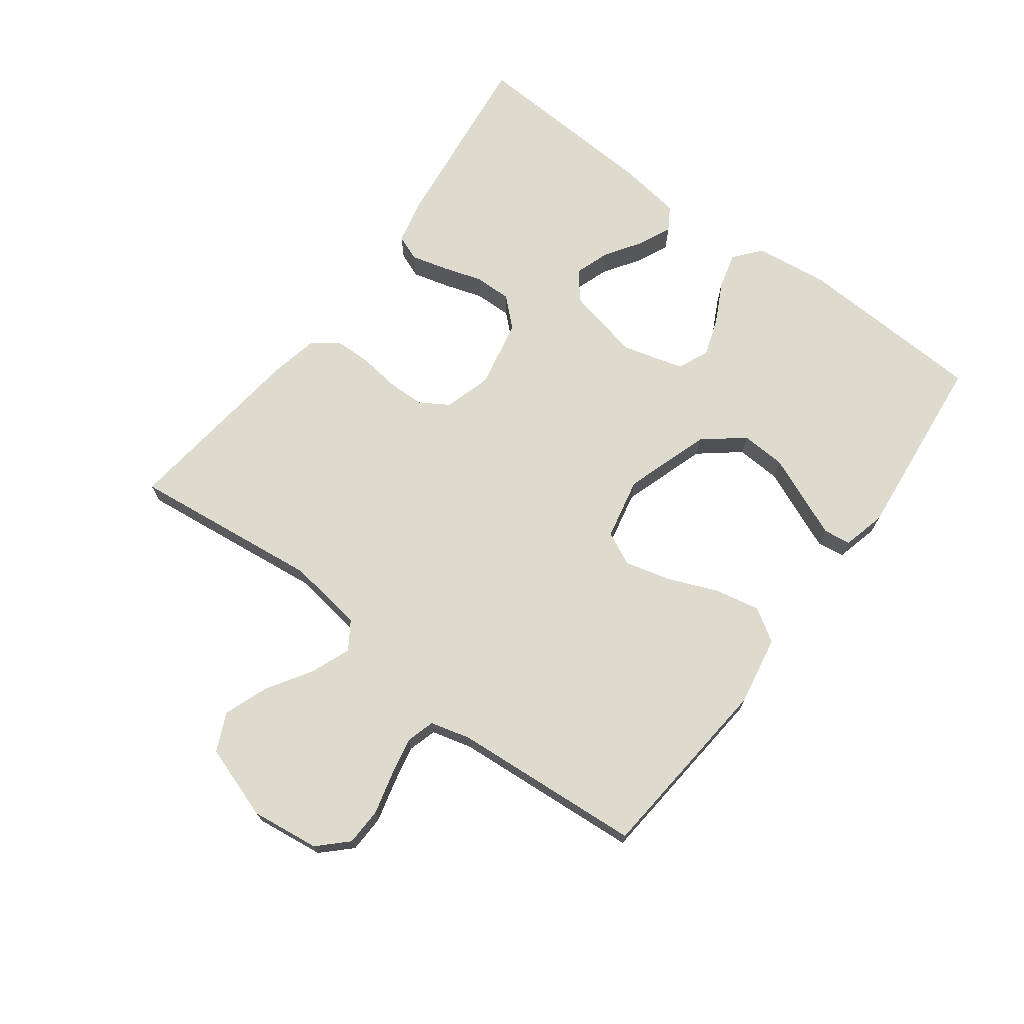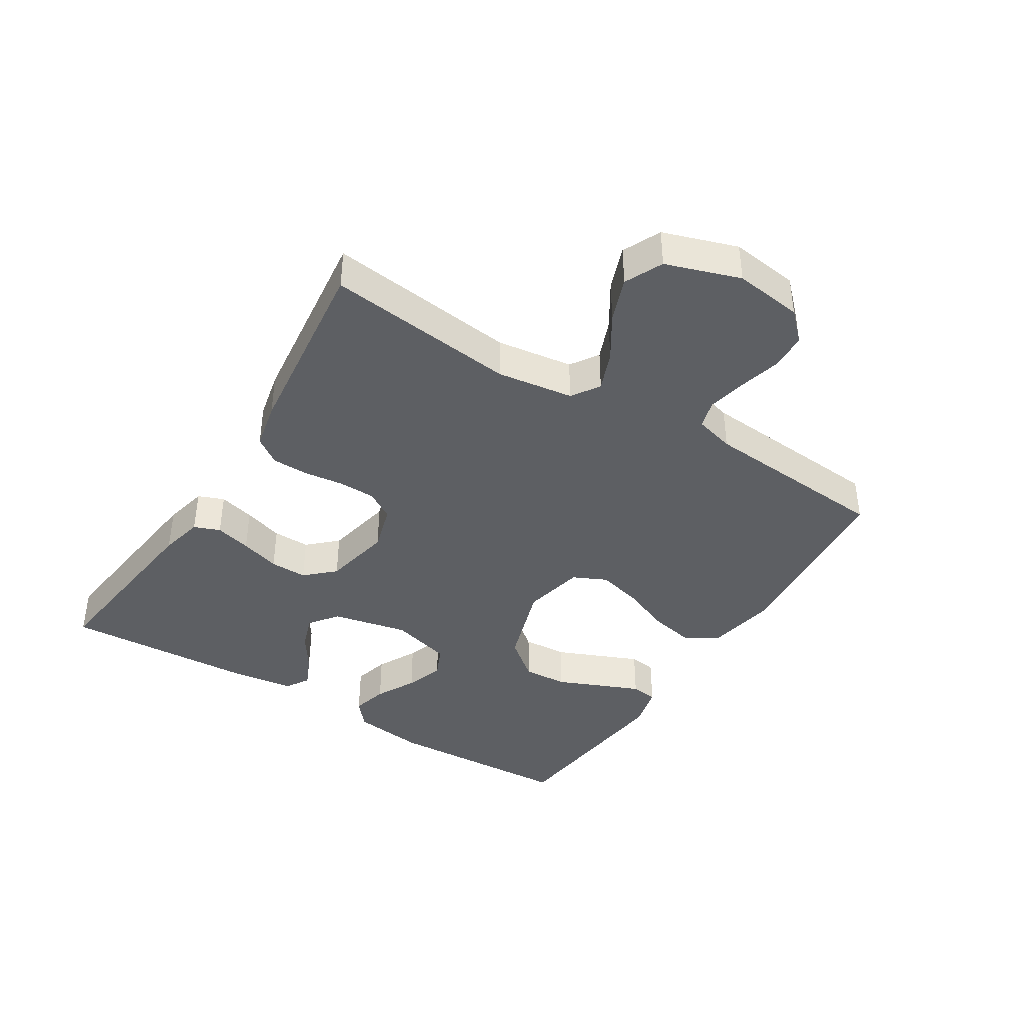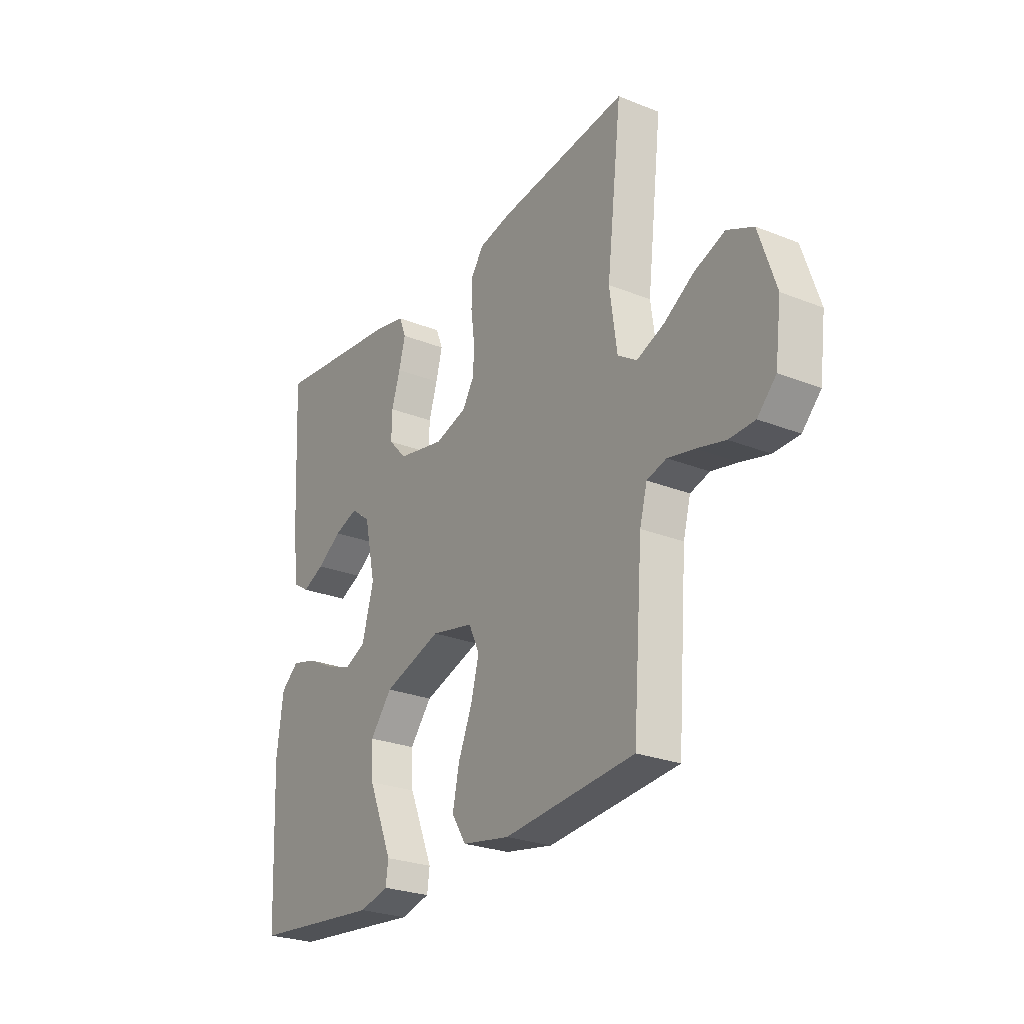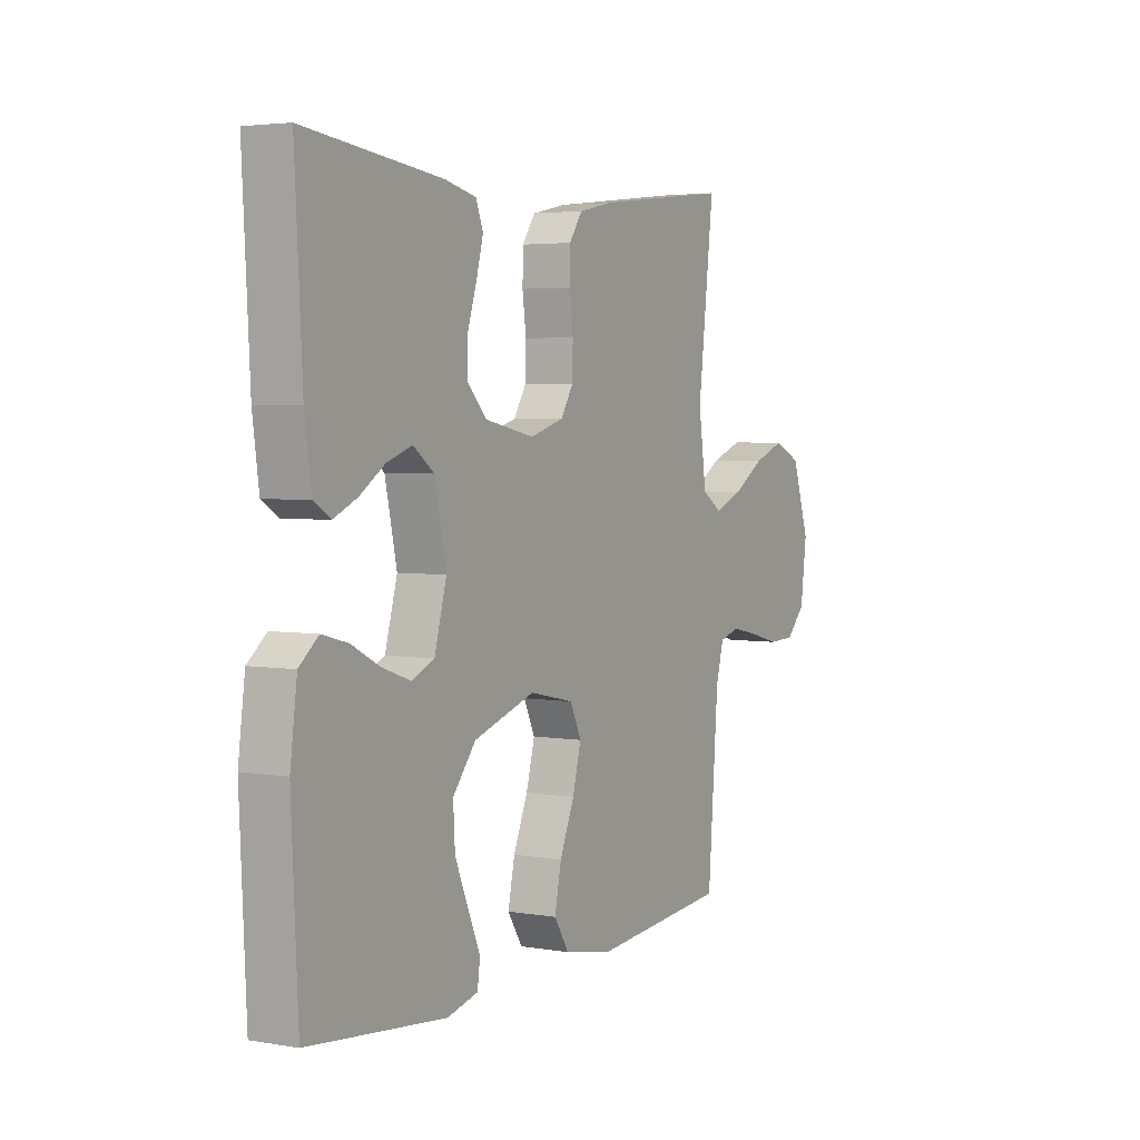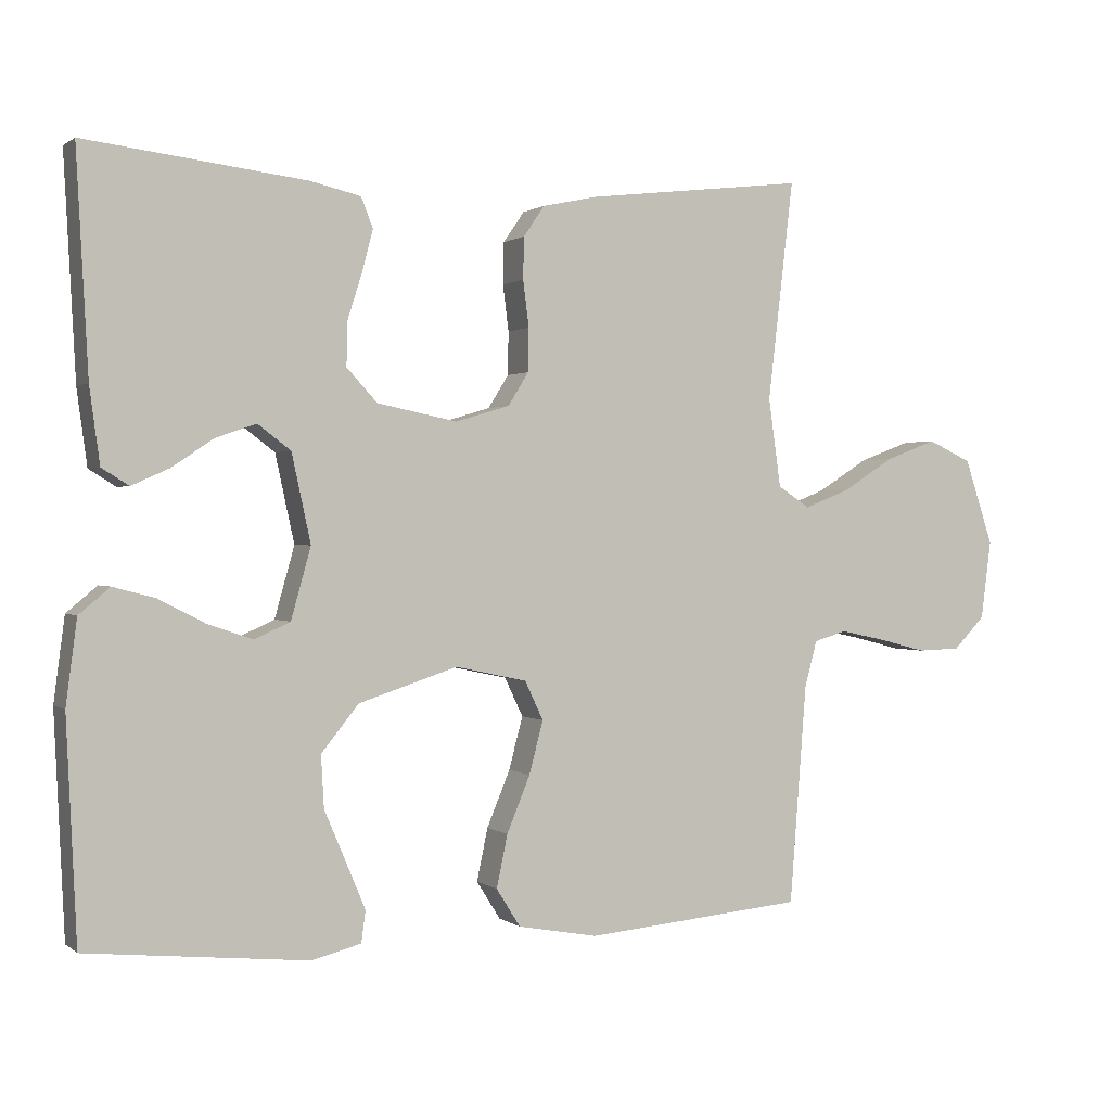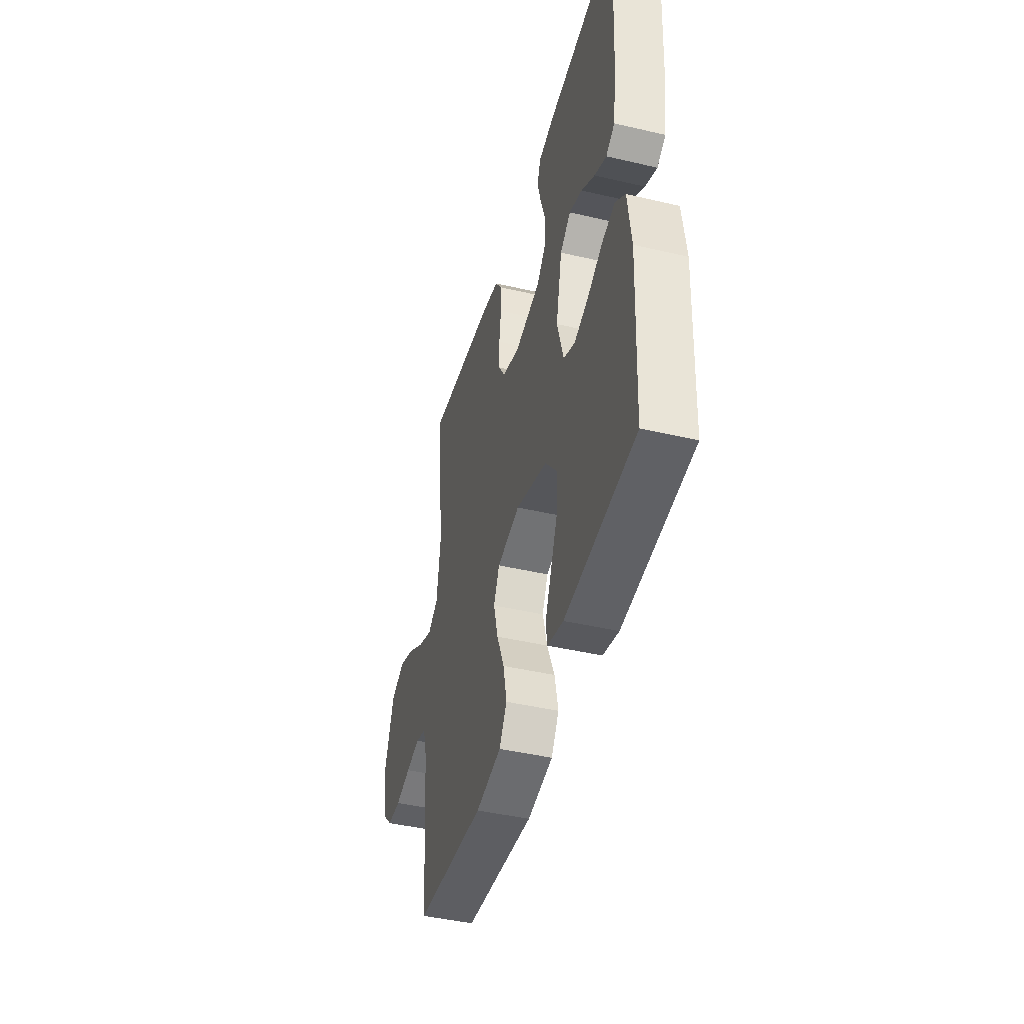
<metadata>
{"format":"obj","ext":"obj","renderer":"f3d","projection":"perspective","resolution":1024,"background":"white","views":[{"elev":71.1,"azim":126.8,"up":"+Y"},{"elev":-40.3,"azim":58.0,"up":"+Y"},{"elev":-26.0,"azim":57.7,"up":"+Z"},{"elev":3.7,"azim":-60.3,"up":"+Z"},{"elev":0.8,"azim":-23.7,"up":"+Z"},{"elev":-43.6,"azim":-105.4,"up":"+Z"}]}
</metadata>
<code>
v 0.5 0.07 -0.5
v 0.2 0.07 -0.527
v 0.09 0.07 -0.507
v 0.057 0.07 -0.455
v 0.072 0.07 -0.383
v 0.104 0.07 -0.306
v 0.123 0.07 -0.234
v 0.098 0.07 -0.181
v 0 0.07 -0.16
v -0.135 0.07 -0.204
v -0.186 0.07 -0.267
v -0.182 0.07 -0.338
v -0.152 0.07 -0.409
v -0.126 0.07 -0.471
v -0.132 0.07 -0.514
v -0.2 0.07 -0.531
v -0.5 0.07 -0.5
v -0.514 0.07 -0.2
v -0.499 0.07 -0.085
v -0.457 0.07 -0.05
v -0.4 0.07 -0.065
v -0.336 0.07 -0.098
v -0.275 0.07 -0.119
v -0.226 0.07 -0.097
v -0.199 0.07 0
v -0.225 0.07 0.12
v -0.27 0.07 0.154
v -0.325 0.07 0.135
v -0.382 0.07 0.097
v -0.433 0.07 0.074
v -0.47 0.07 0.097
v -0.484 0.07 0.2
v -0.5 0.07 0.5
v -0.2 0.07 0.464
v -0.131 0.07 0.448
v -0.115 0.07 0.407
v -0.13 0.07 0.35
v -0.15 0.07 0.287
v -0.151 0.07 0.228
v -0.109 0.07 0.183
v 0 0.07 0.161
v 0.074 0.07 0.183
v 0.102 0.07 0.228
v 0.103 0.07 0.287
v 0.095 0.07 0.35
v 0.096 0.07 0.407
v 0.125 0.07 0.449
v 0.2 0.07 0.465
v 0.5 0.07 0.5
v 0.465 0.07 0.2
v 0.482 0.07 0.079
v 0.526 0.07 0.05
v 0.589 0.07 0.075
v 0.659 0.07 0.119
v 0.729 0.07 0.145
v 0.789 0.07 0.117
v 0.828 0.07 0
v 0.814 0.07 -0.108
v 0.771 0.07 -0.152
v 0.712 0.07 -0.154
v 0.646 0.07 -0.137
v 0.585 0.07 -0.124
v 0.54 0.07 -0.137
v 0.523 0.07 -0.2
v 0.5 0 -0.5
v 0.2 0 -0.527
v 0.09 0 -0.507
v 0.057 0 -0.455
v 0.072 0 -0.383
v 0.104 0 -0.306
v 0.123 0 -0.234
v 0.098 0 -0.181
v 0 0 -0.16
v -0.135 0 -0.204
v -0.186 0 -0.267
v -0.182 0 -0.338
v -0.152 0 -0.409
v -0.126 0 -0.471
v -0.132 0 -0.514
v -0.2 0 -0.531
v -0.5 0 -0.5
v -0.514 0 -0.2
v -0.499 0 -0.085
v -0.457 0 -0.05
v -0.4 0 -0.065
v -0.336 0 -0.098
v -0.275 0 -0.119
v -0.226 0 -0.097
v -0.199 0 0
v -0.225 0 0.12
v -0.27 0 0.154
v -0.325 0 0.135
v -0.382 0 0.097
v -0.433 0 0.074
v -0.47 0 0.097
v -0.484 0 0.2
v -0.5 0 0.5
v -0.2 0 0.464
v -0.131 0 0.448
v -0.115 0 0.407
v -0.13 0 0.35
v -0.15 0 0.287
v -0.151 0 0.228
v -0.109 0 0.183
v 0 0 0.161
v 0.074 0 0.183
v 0.102 0 0.228
v 0.103 0 0.287
v 0.095 0 0.35
v 0.096 0 0.407
v 0.125 0 0.449
v 0.2 0 0.465
v 0.5 0 0.5
v 0.465 0 0.2
v 0.482 0 0.079
v 0.526 0 0.05
v 0.589 0 0.075
v 0.659 0 0.119
v 0.729 0 0.145
v 0.789 0 0.117
v 0.828 0 0
v 0.814 0 -0.108
v 0.771 0 -0.152
v 0.712 0 -0.154
v 0.646 0 -0.137
v 0.585 0 -0.124
v 0.54 0 -0.137
v 0.523 0 -0.2
f 58 59 60 61
f 58 61 62
f 57 58 62
f 56 57 62 63
f 53 54 55 56
f 52 53 56 63
f 47 48 49 50
f 47 50 51
f 44 45 46 47
f 43 44 47 51
f 42 43 51 52
f 35 36 37 38
f 33 34 35 38
f 33 38 39
f 32 33 39 40
f 28 29 30 31
f 27 28 31 32
f 19 20 21 22
f 19 22 23
f 18 19 23
f 17 18 23
f 16 17 23 24
f 12 13 14 15
f 12 15 16
f 11 12 16 24
f 3 4 5 6
f 3 6 7
f 64 1 2 3
f 64 3 7
f 63 64 7 8
f 41 42 52 63
f 41 63 8 9
f 27 32 40 41
f 26 27 41
f 25 26 41 9
f 10 11 24 25
f 9 10 25
f 125 124 123 122
f 126 125 122
f 126 122 121
f 127 126 121 120
f 120 119 118 117
f 127 120 117 116
f 114 113 112 111
f 115 114 111
f 111 110 109 108
f 115 111 108 107
f 116 115 107 106
f 102 101 100 99
f 102 99 98 97
f 103 102 97
f 104 103 97 96
f 95 94 93 92
f 96 95 92 91
f 86 85 84 83
f 87 86 83
f 87 83 82
f 87 82 81
f 88 87 81 80
f 79 78 77 76
f 80 79 76
f 88 80 76 75
f 70 69 68 67
f 71 70 67
f 67 66 65 128
f 71 67 128
f 72 71 128 127
f 127 116 106 105
f 73 72 127 105
f 105 104 96 91
f 105 91 90
f 73 105 90 89
f 89 88 75 74
f 89 74 73
f 1 65 66 2
f 2 66 67 3
f 3 67 68 4
f 4 68 69 5
f 5 69 70 6
f 6 70 71 7
f 7 71 72 8
f 8 72 73 9
f 9 73 74 10
f 10 74 75 11
f 11 75 76 12
f 12 76 77 13
f 13 77 78 14
f 14 78 79 15
f 15 79 80 16
f 16 80 81 17
f 17 81 82 18
f 18 82 83 19
f 19 83 84 20
f 20 84 85 21
f 21 85 86 22
f 22 86 87 23
f 23 87 88 24
f 24 88 89 25
f 25 89 90 26
f 26 90 91 27
f 27 91 92 28
f 28 92 93 29
f 29 93 94 30
f 30 94 95 31
f 31 95 96 32
f 32 96 97 33
f 33 97 98 34
f 34 98 99 35
f 35 99 100 36
f 36 100 101 37
f 37 101 102 38
f 38 102 103 39
f 39 103 104 40
f 40 104 105 41
f 41 105 106 42
f 42 106 107 43
f 43 107 108 44
f 44 108 109 45
f 45 109 110 46
f 46 110 111 47
f 47 111 112 48
f 48 112 113 49
f 49 113 114 50
f 50 114 115 51
f 51 115 116 52
f 52 116 117 53
f 53 117 118 54
f 54 118 119 55
f 55 119 120 56
f 56 120 121 57
f 57 121 122 58
f 58 122 123 59
f 59 123 124 60
f 60 124 125 61
f 61 125 126 62
f 62 126 127 63
f 63 127 128 64
f 64 128 65 1

</code>
